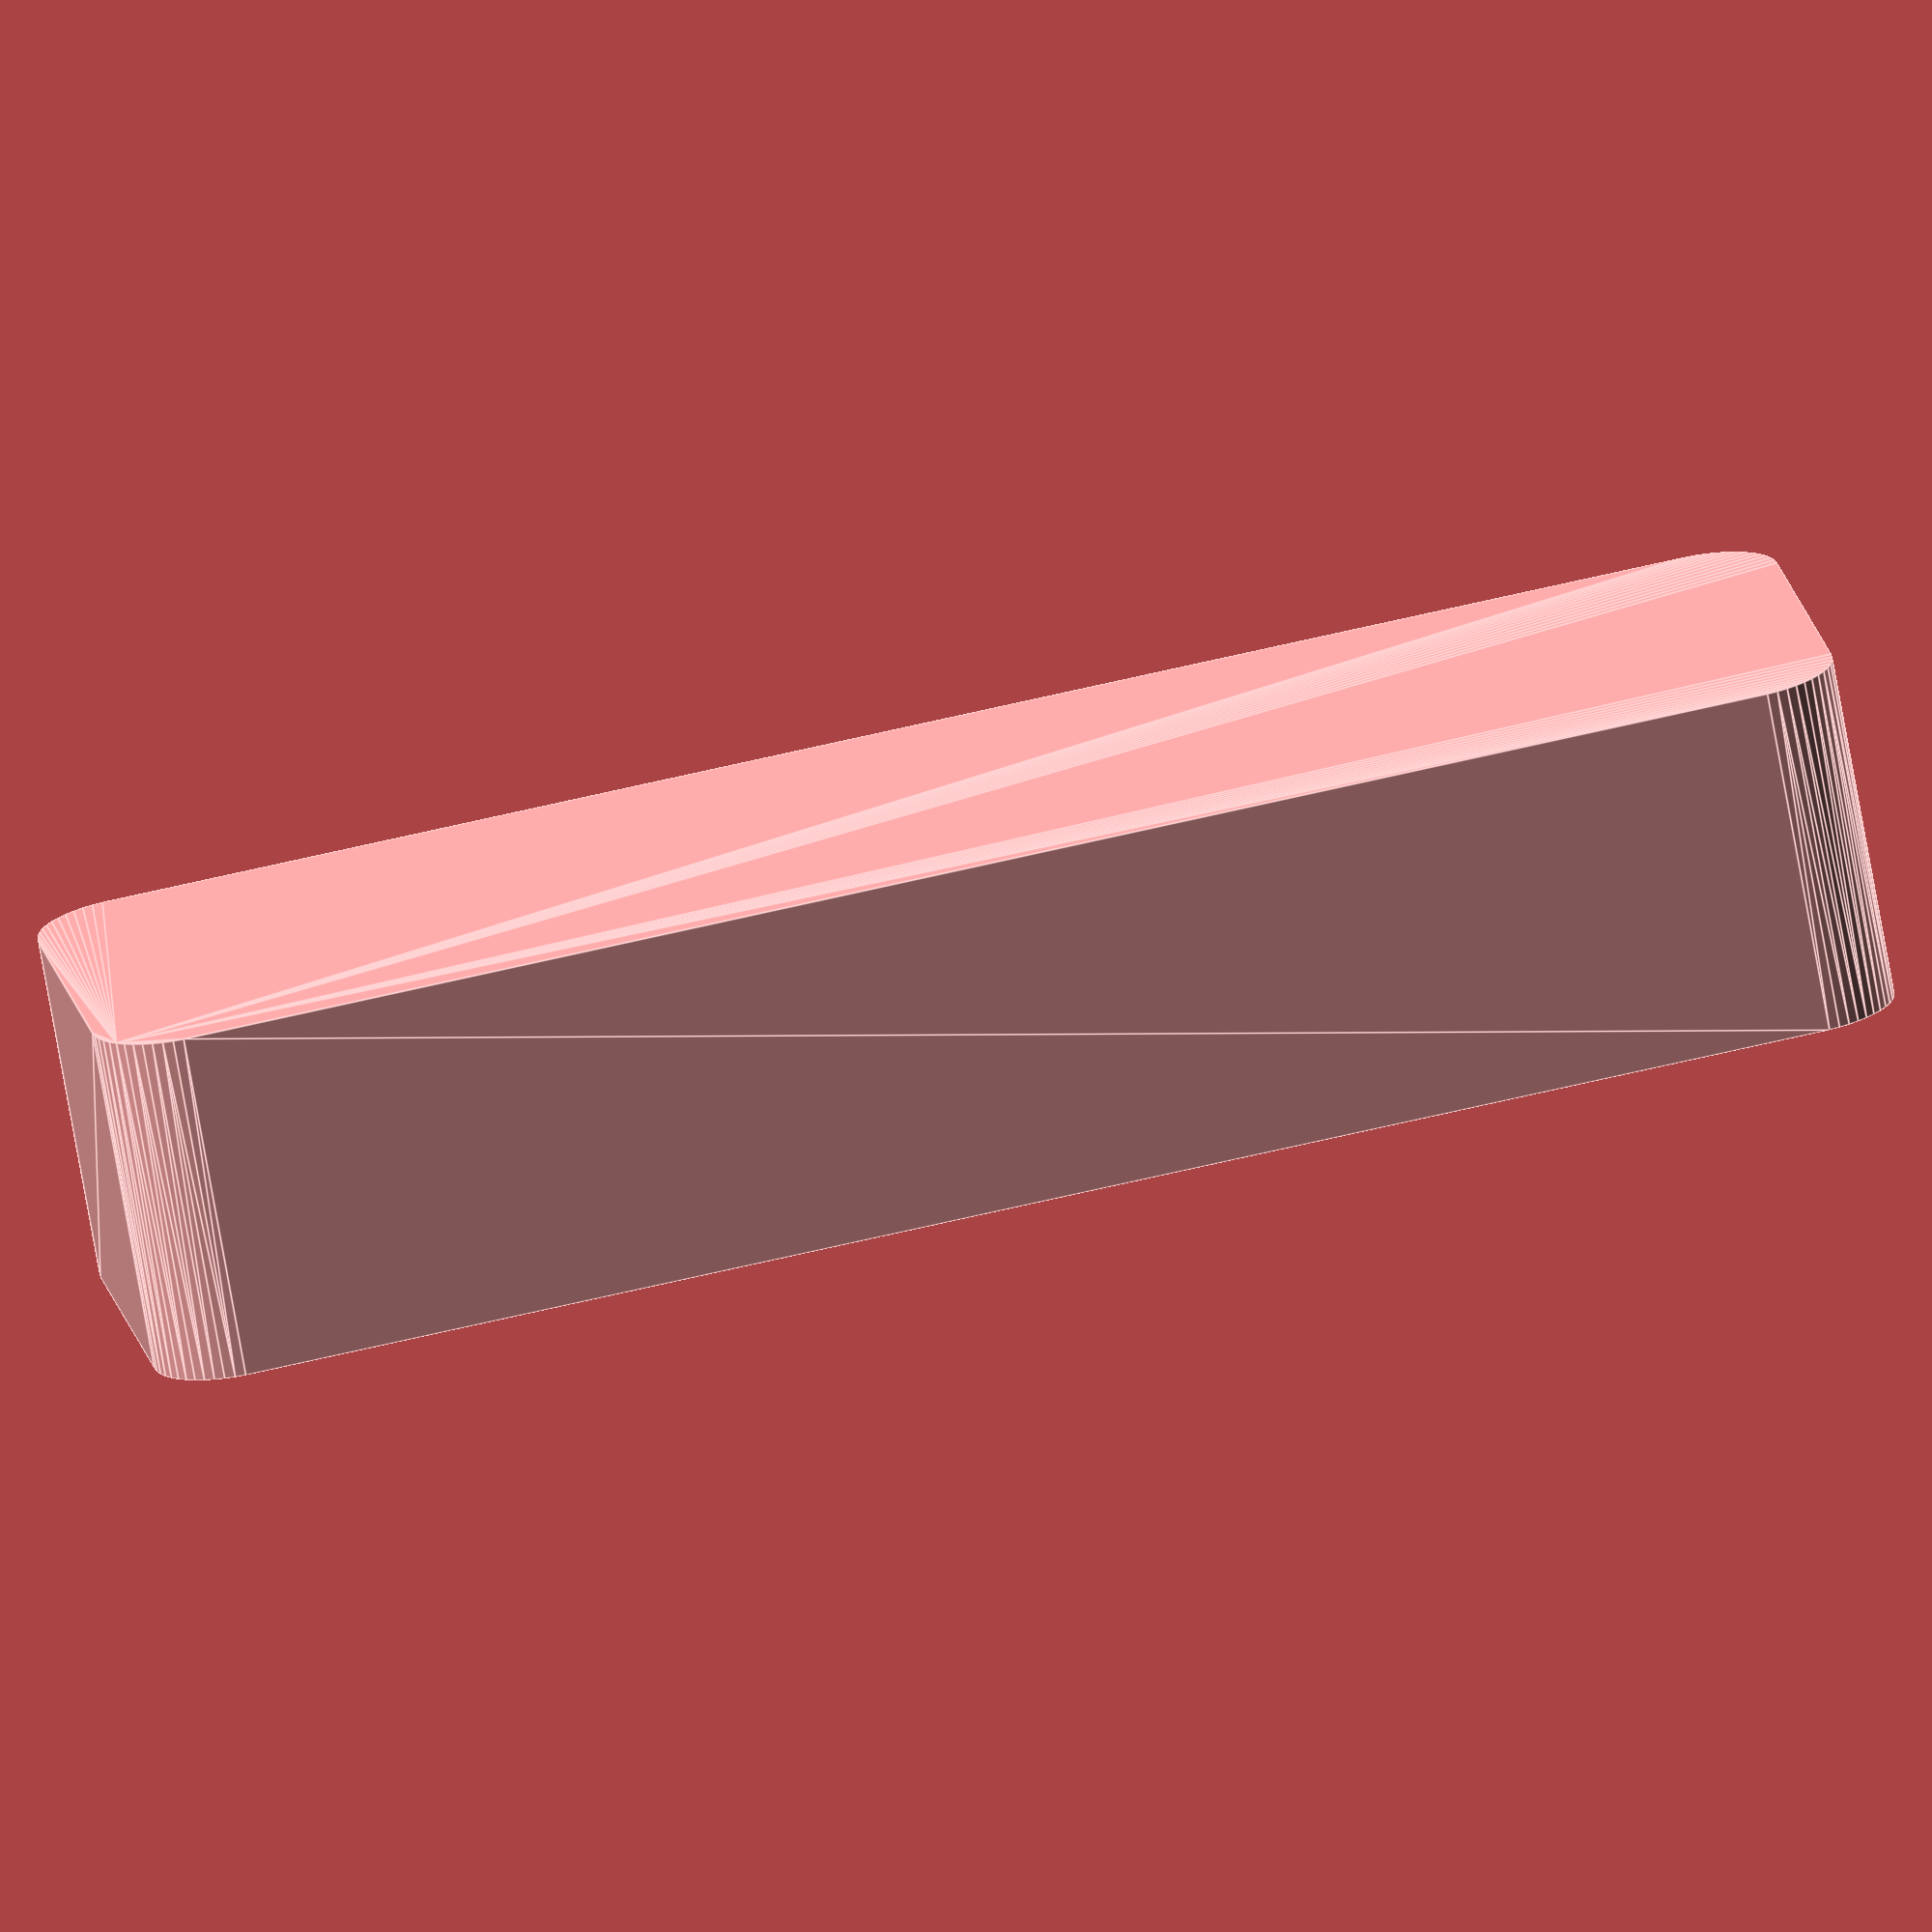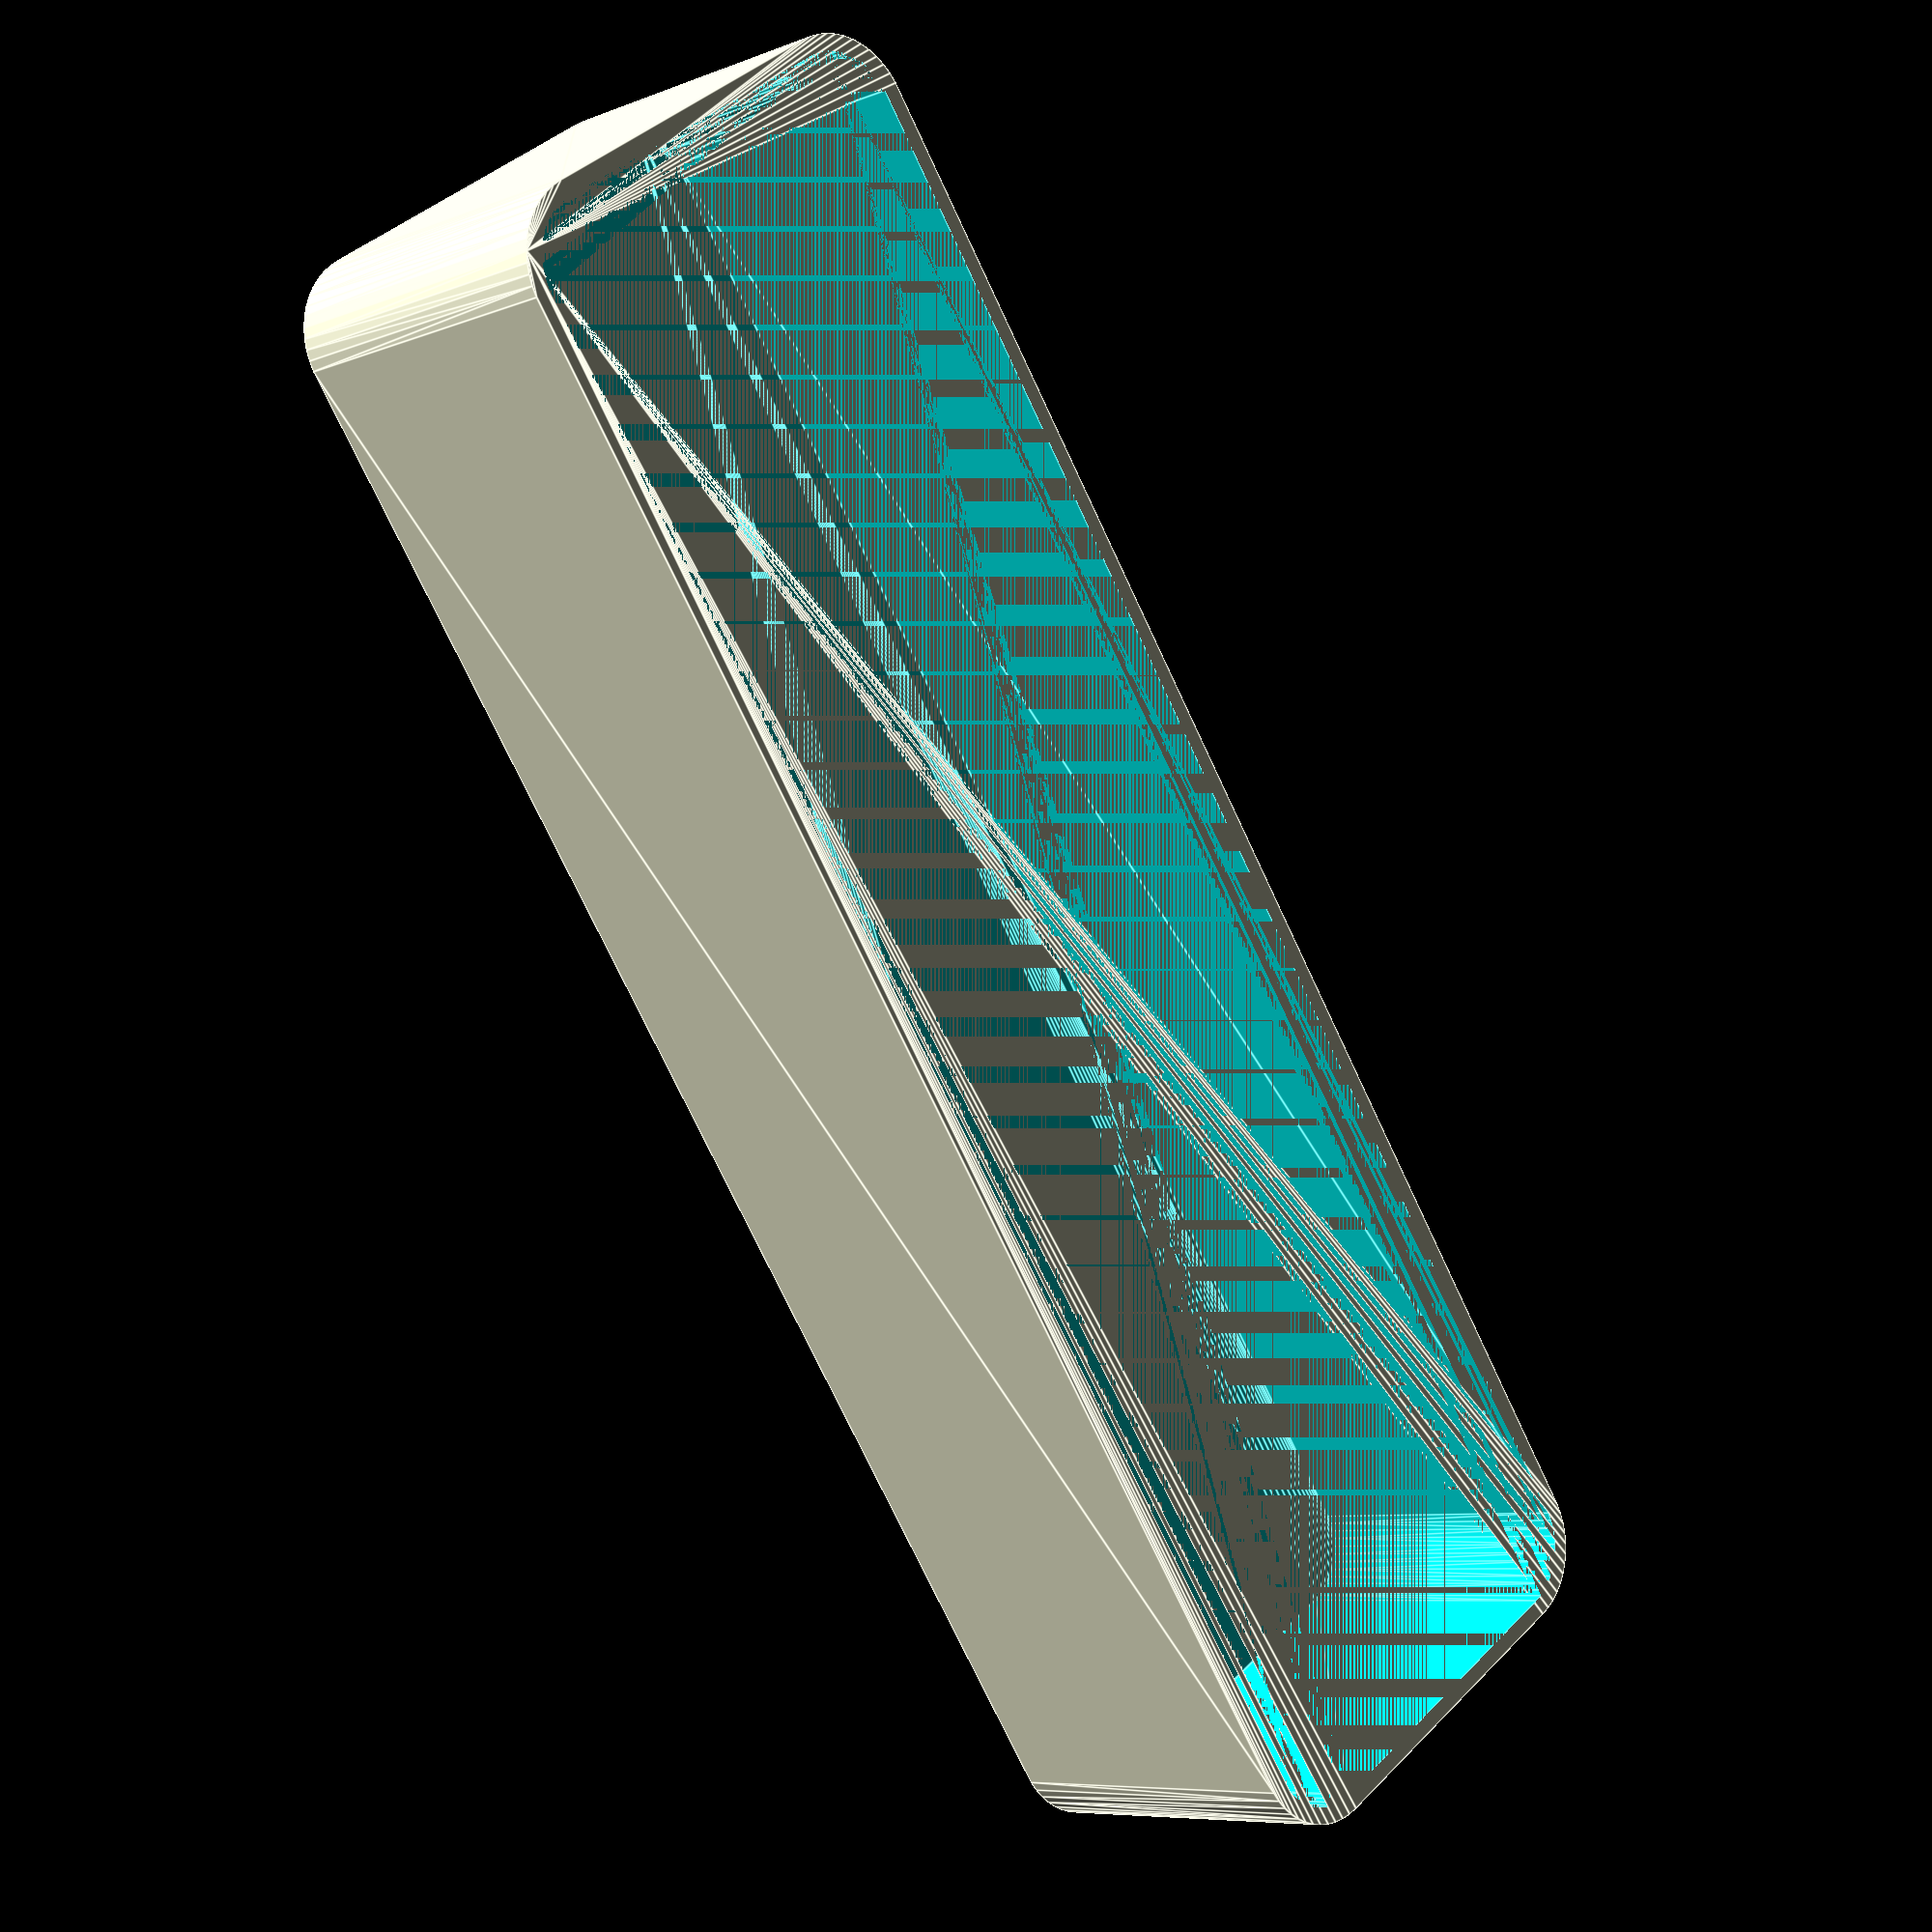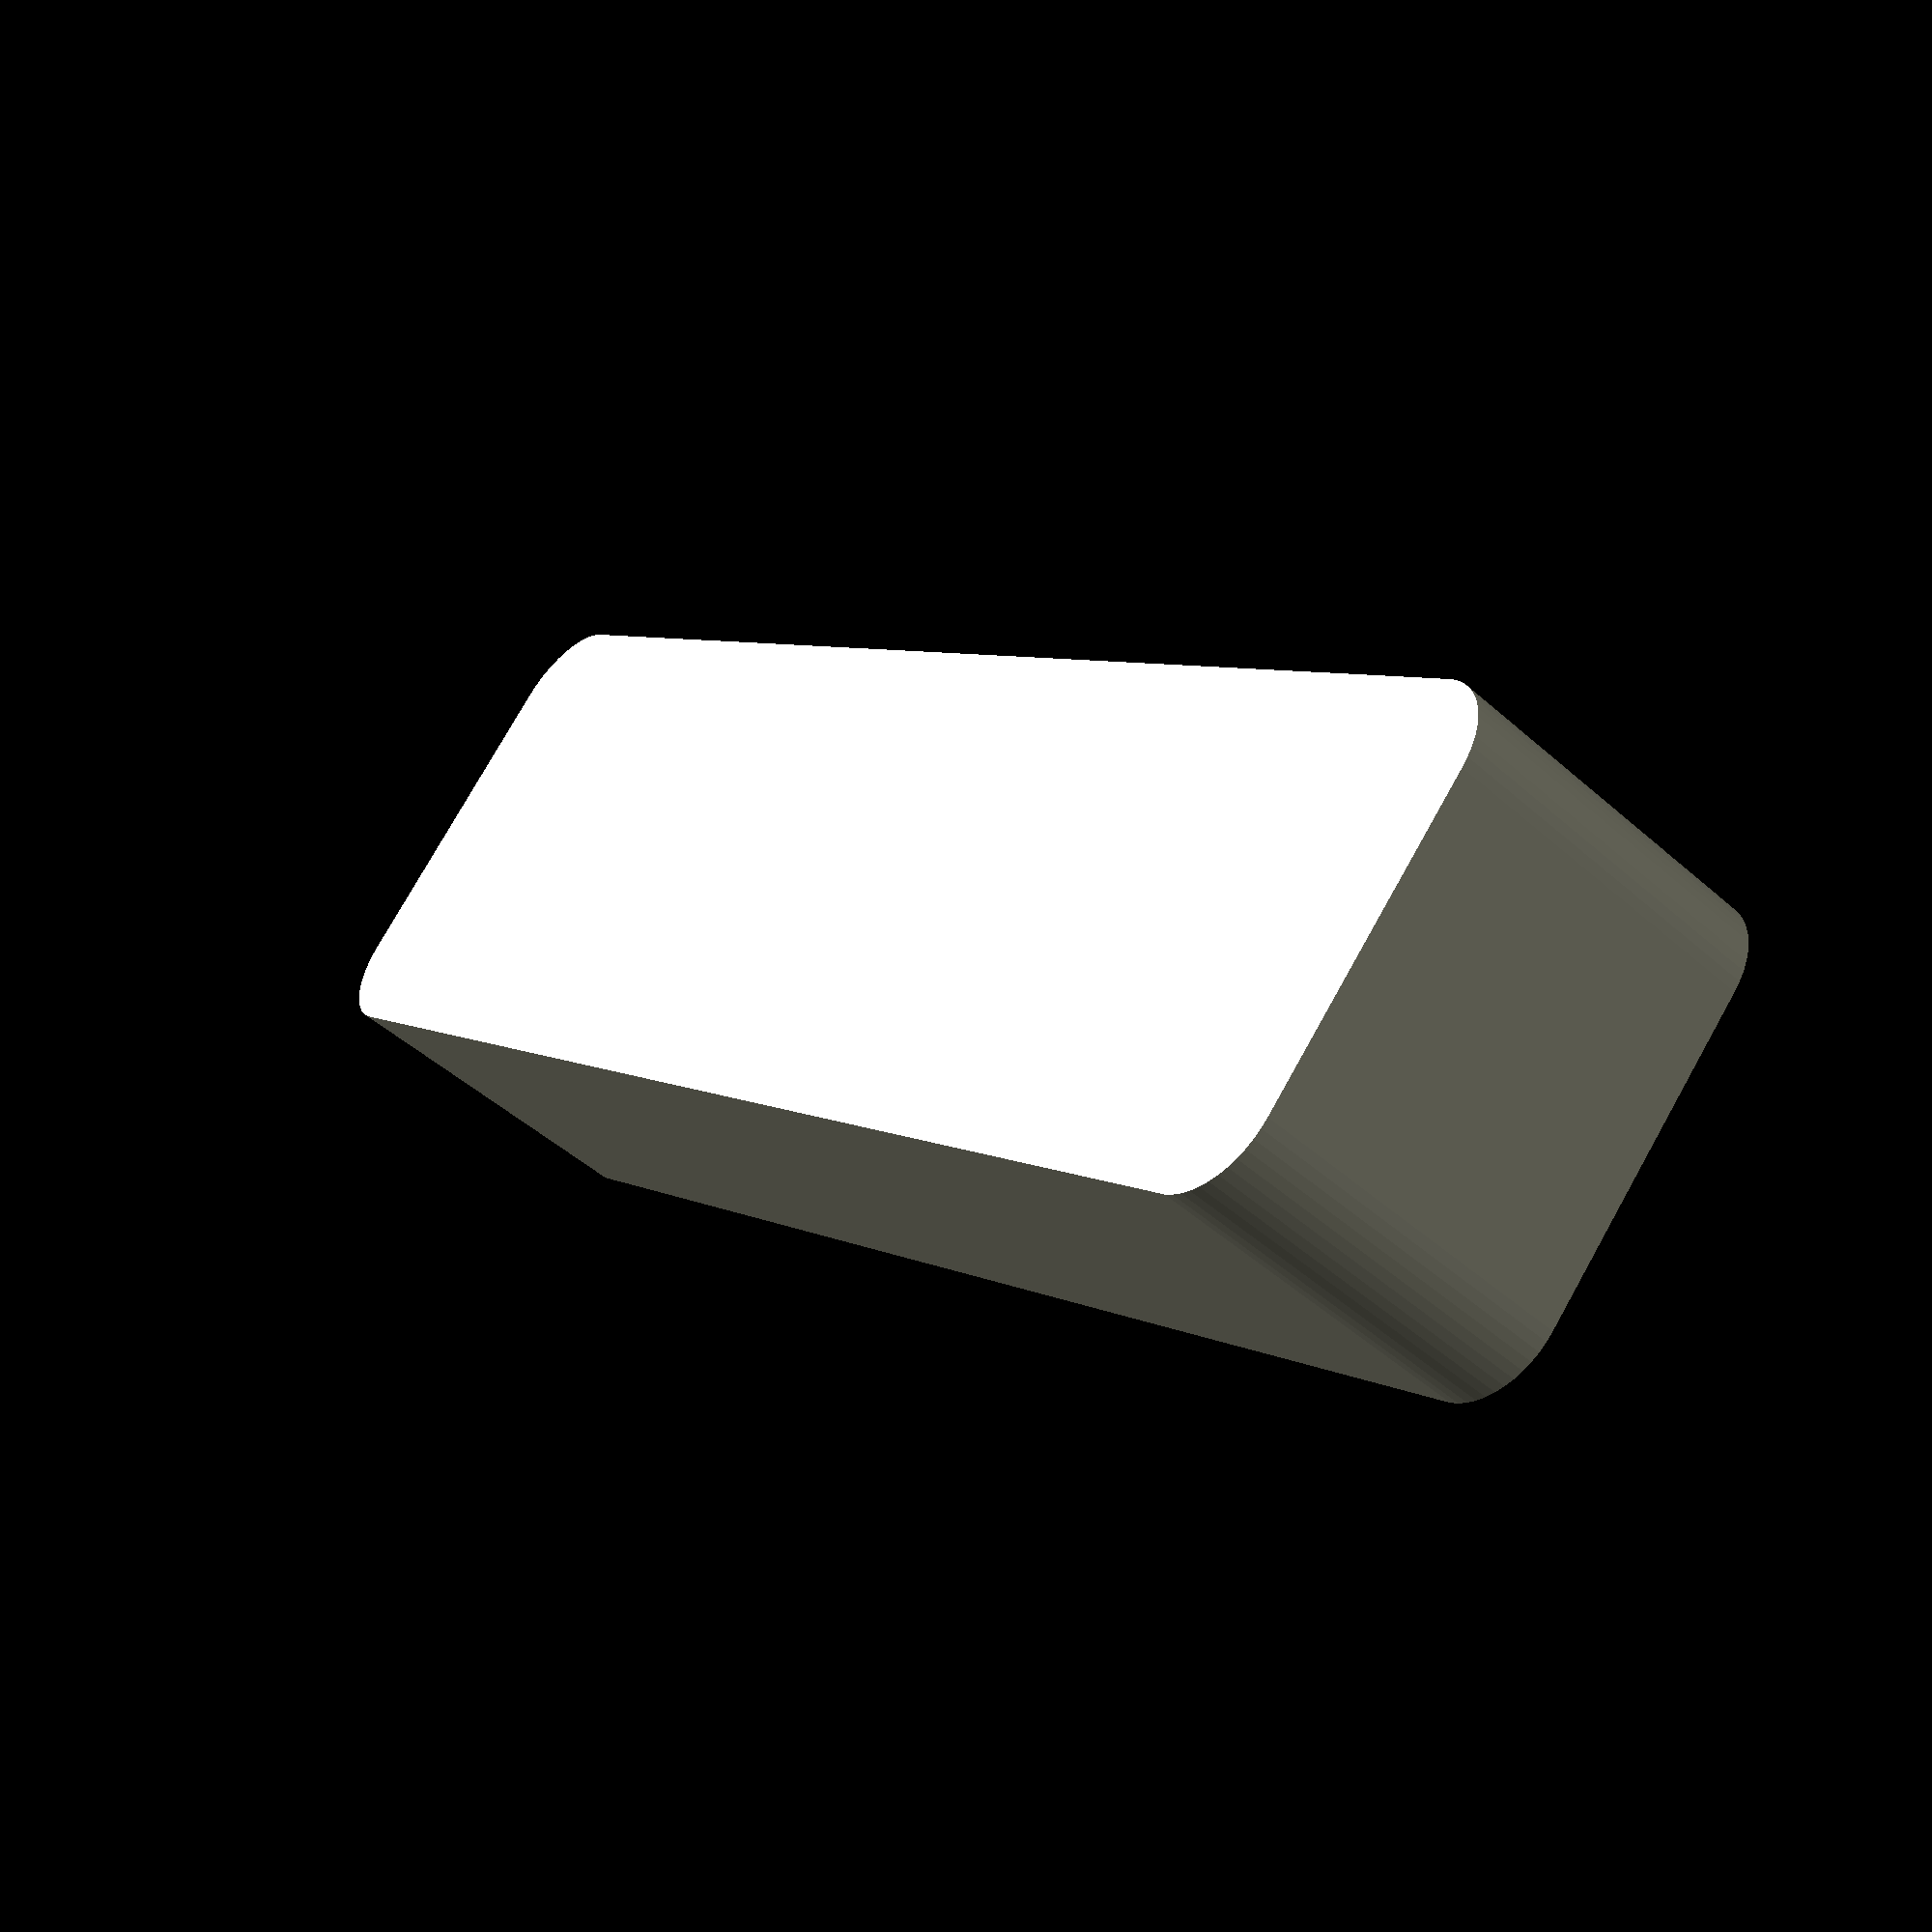
<openscad>
$fn = 50;


difference() {
	union() {
		hull() {
			translate(v = [-47.5000000000, 10.0000000000, 0]) {
				cylinder(h = 21, r = 5);
			}
			translate(v = [47.5000000000, 10.0000000000, 0]) {
				cylinder(h = 21, r = 5);
			}
			translate(v = [-47.5000000000, -10.0000000000, 0]) {
				cylinder(h = 21, r = 5);
			}
			translate(v = [47.5000000000, -10.0000000000, 0]) {
				cylinder(h = 21, r = 5);
			}
		}
	}
	union() {
		translate(v = [0, 0, 2]) {
			hull() {
				translate(v = [-47.5000000000, 10.0000000000, 0]) {
					cylinder(h = 19, r = 4);
				}
				translate(v = [47.5000000000, 10.0000000000, 0]) {
					cylinder(h = 19, r = 4);
				}
				translate(v = [-47.5000000000, -10.0000000000, 0]) {
					cylinder(h = 19, r = 4);
				}
				translate(v = [47.5000000000, -10.0000000000, 0]) {
					cylinder(h = 19, r = 4);
				}
			}
		}
	}
}
</openscad>
<views>
elev=252.6 azim=189.3 roll=350.0 proj=o view=edges
elev=187.3 azim=55.8 roll=221.3 proj=p view=edges
elev=48.0 azim=316.3 roll=225.1 proj=p view=wireframe
</views>
